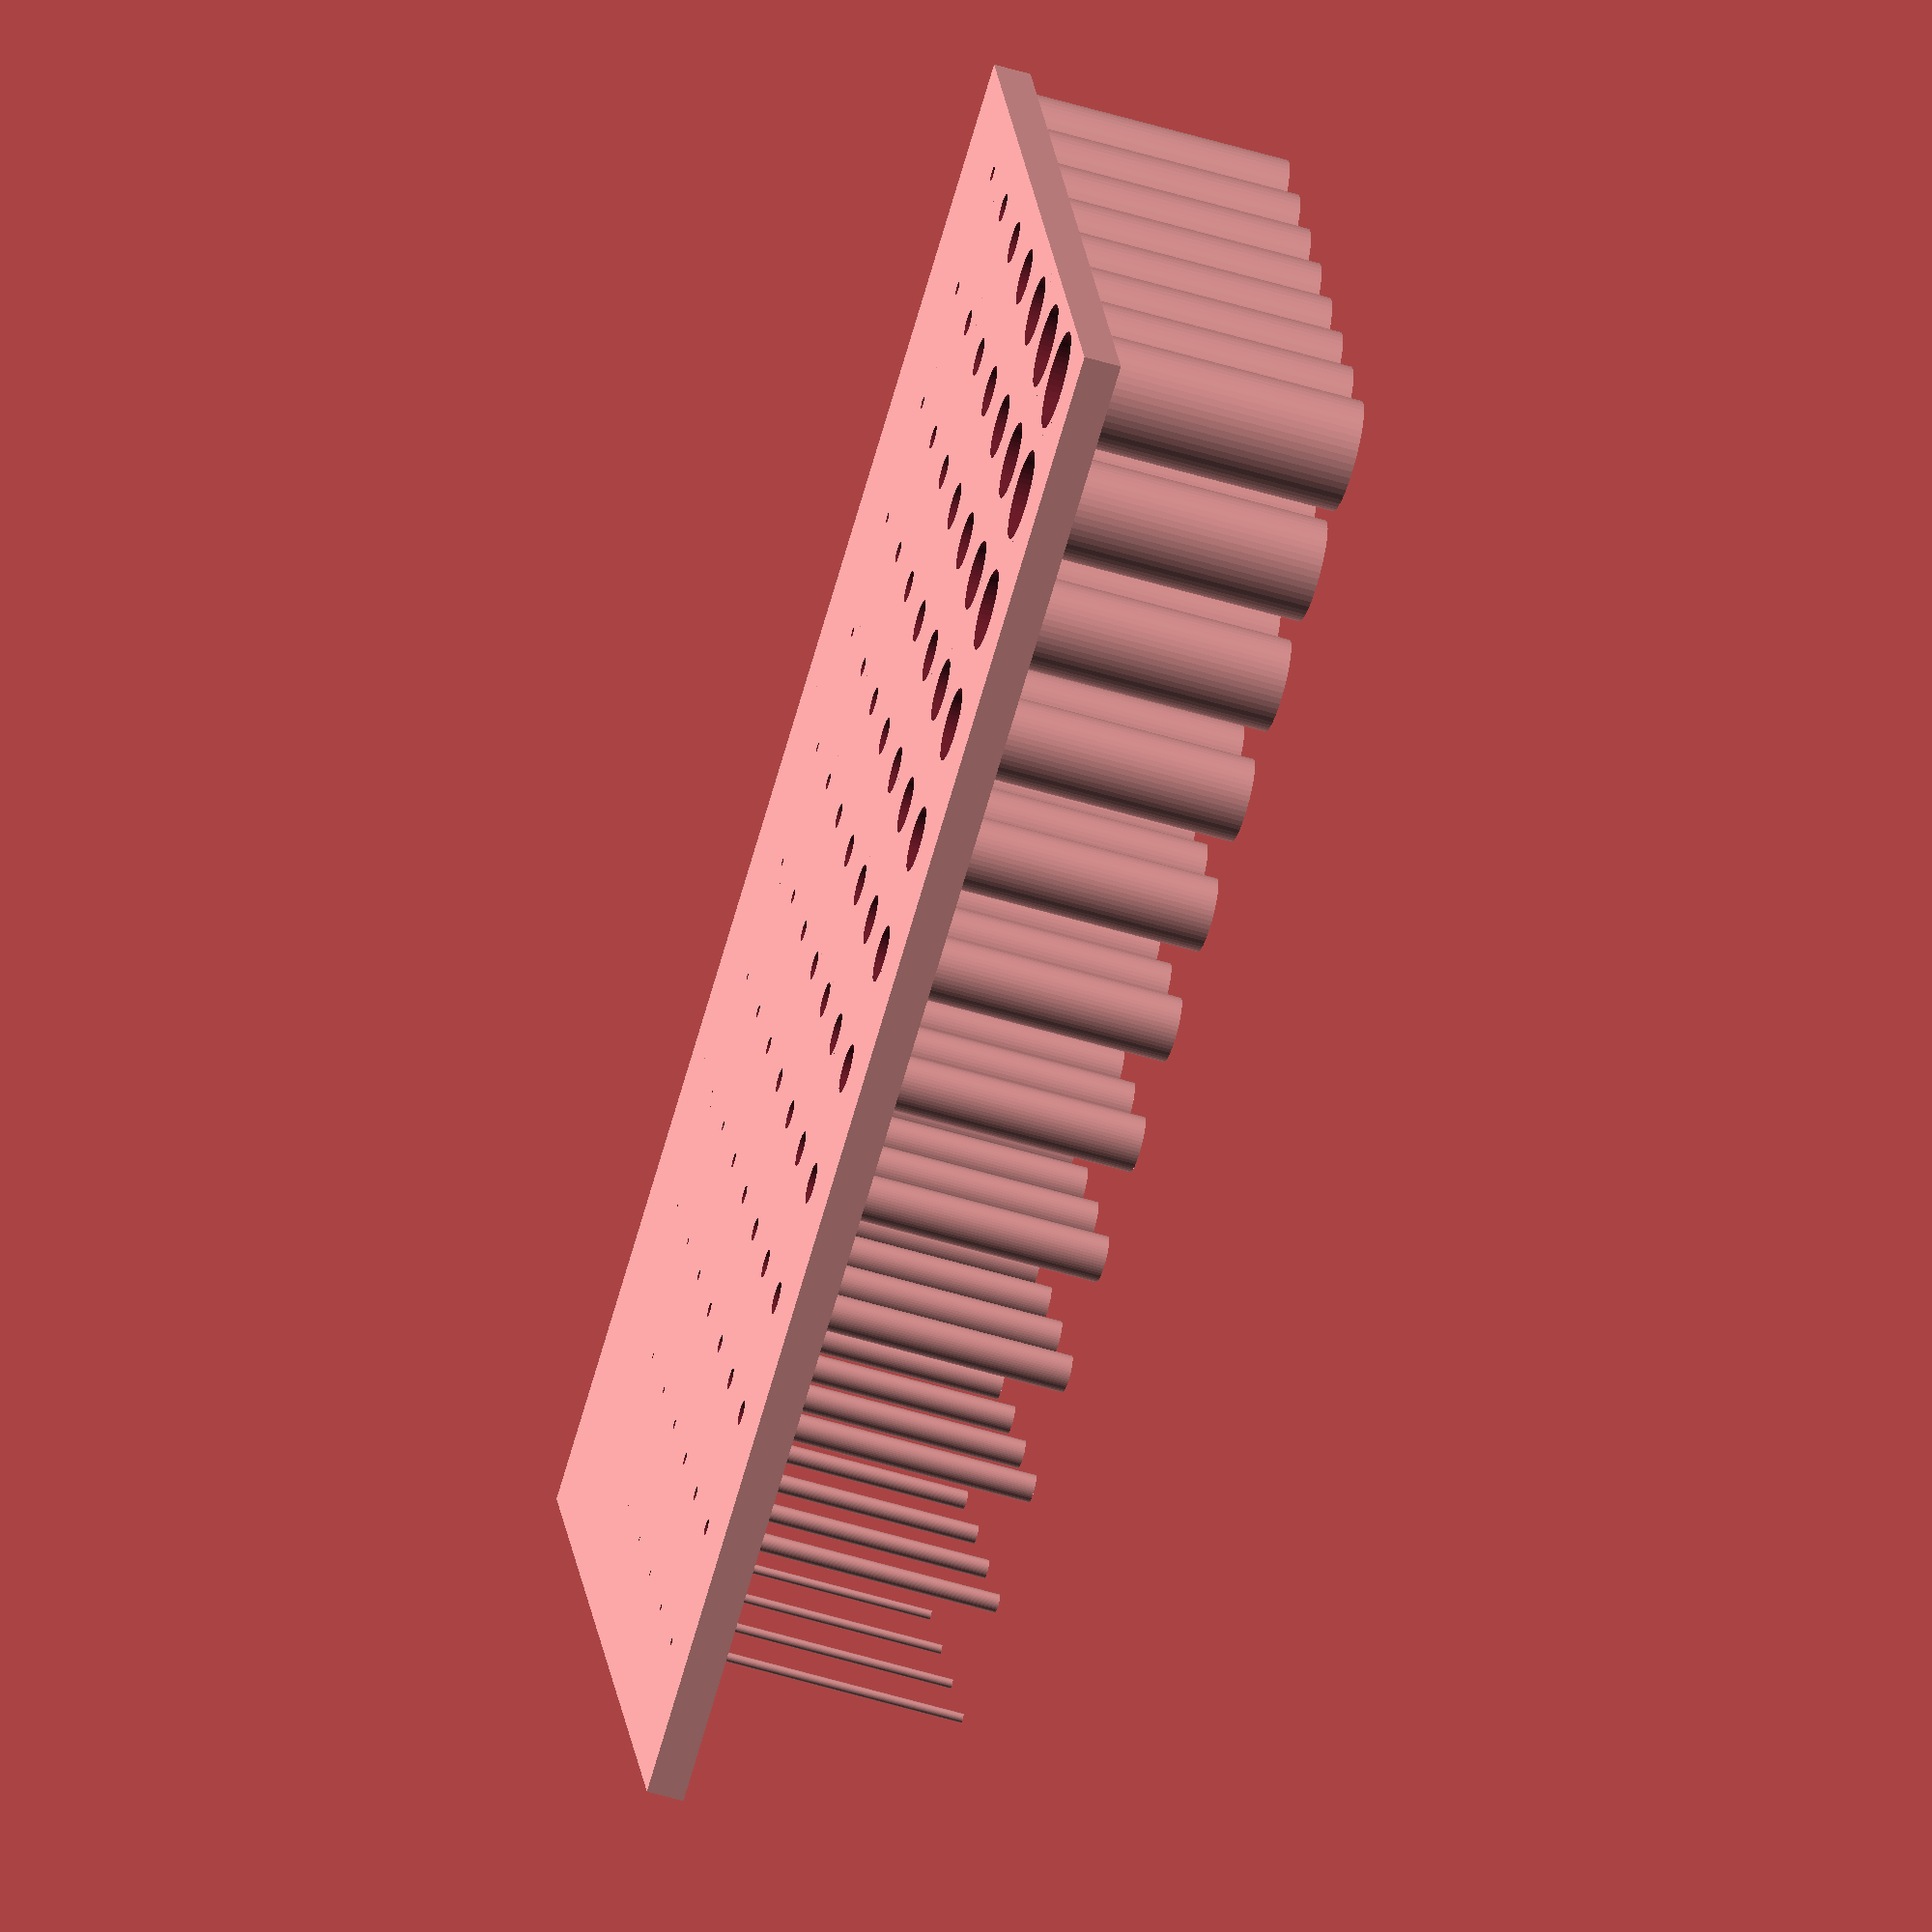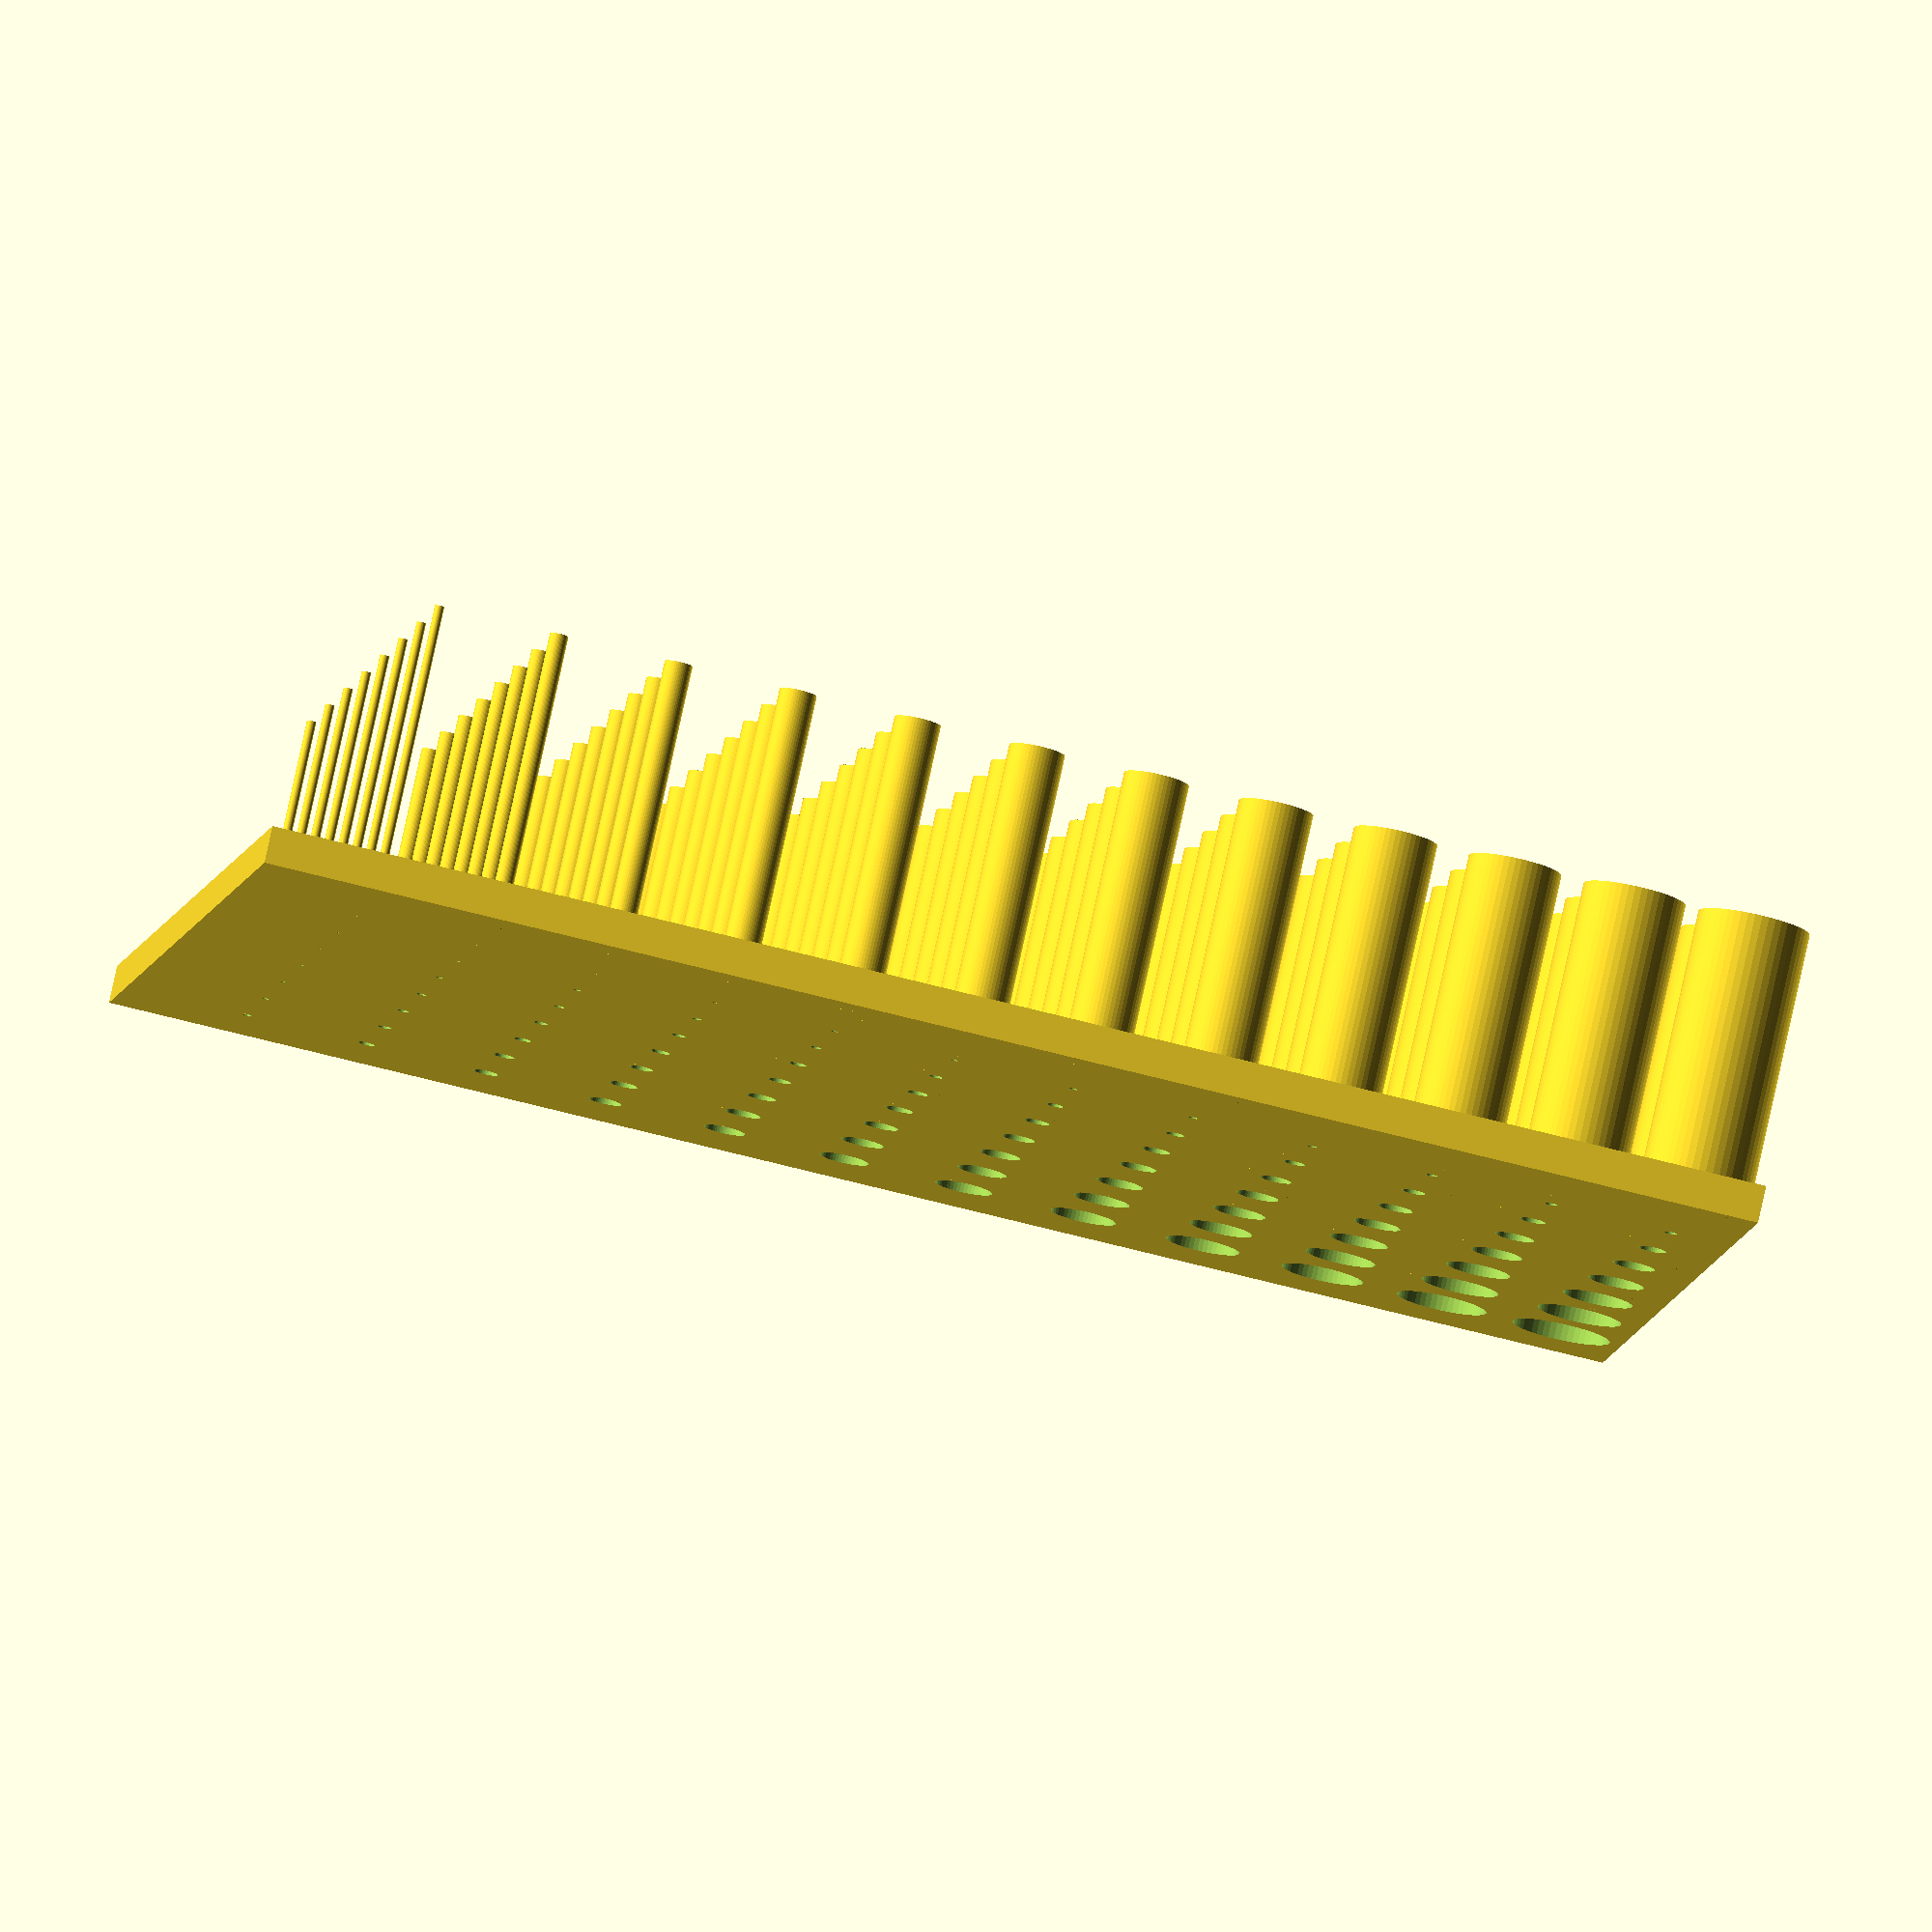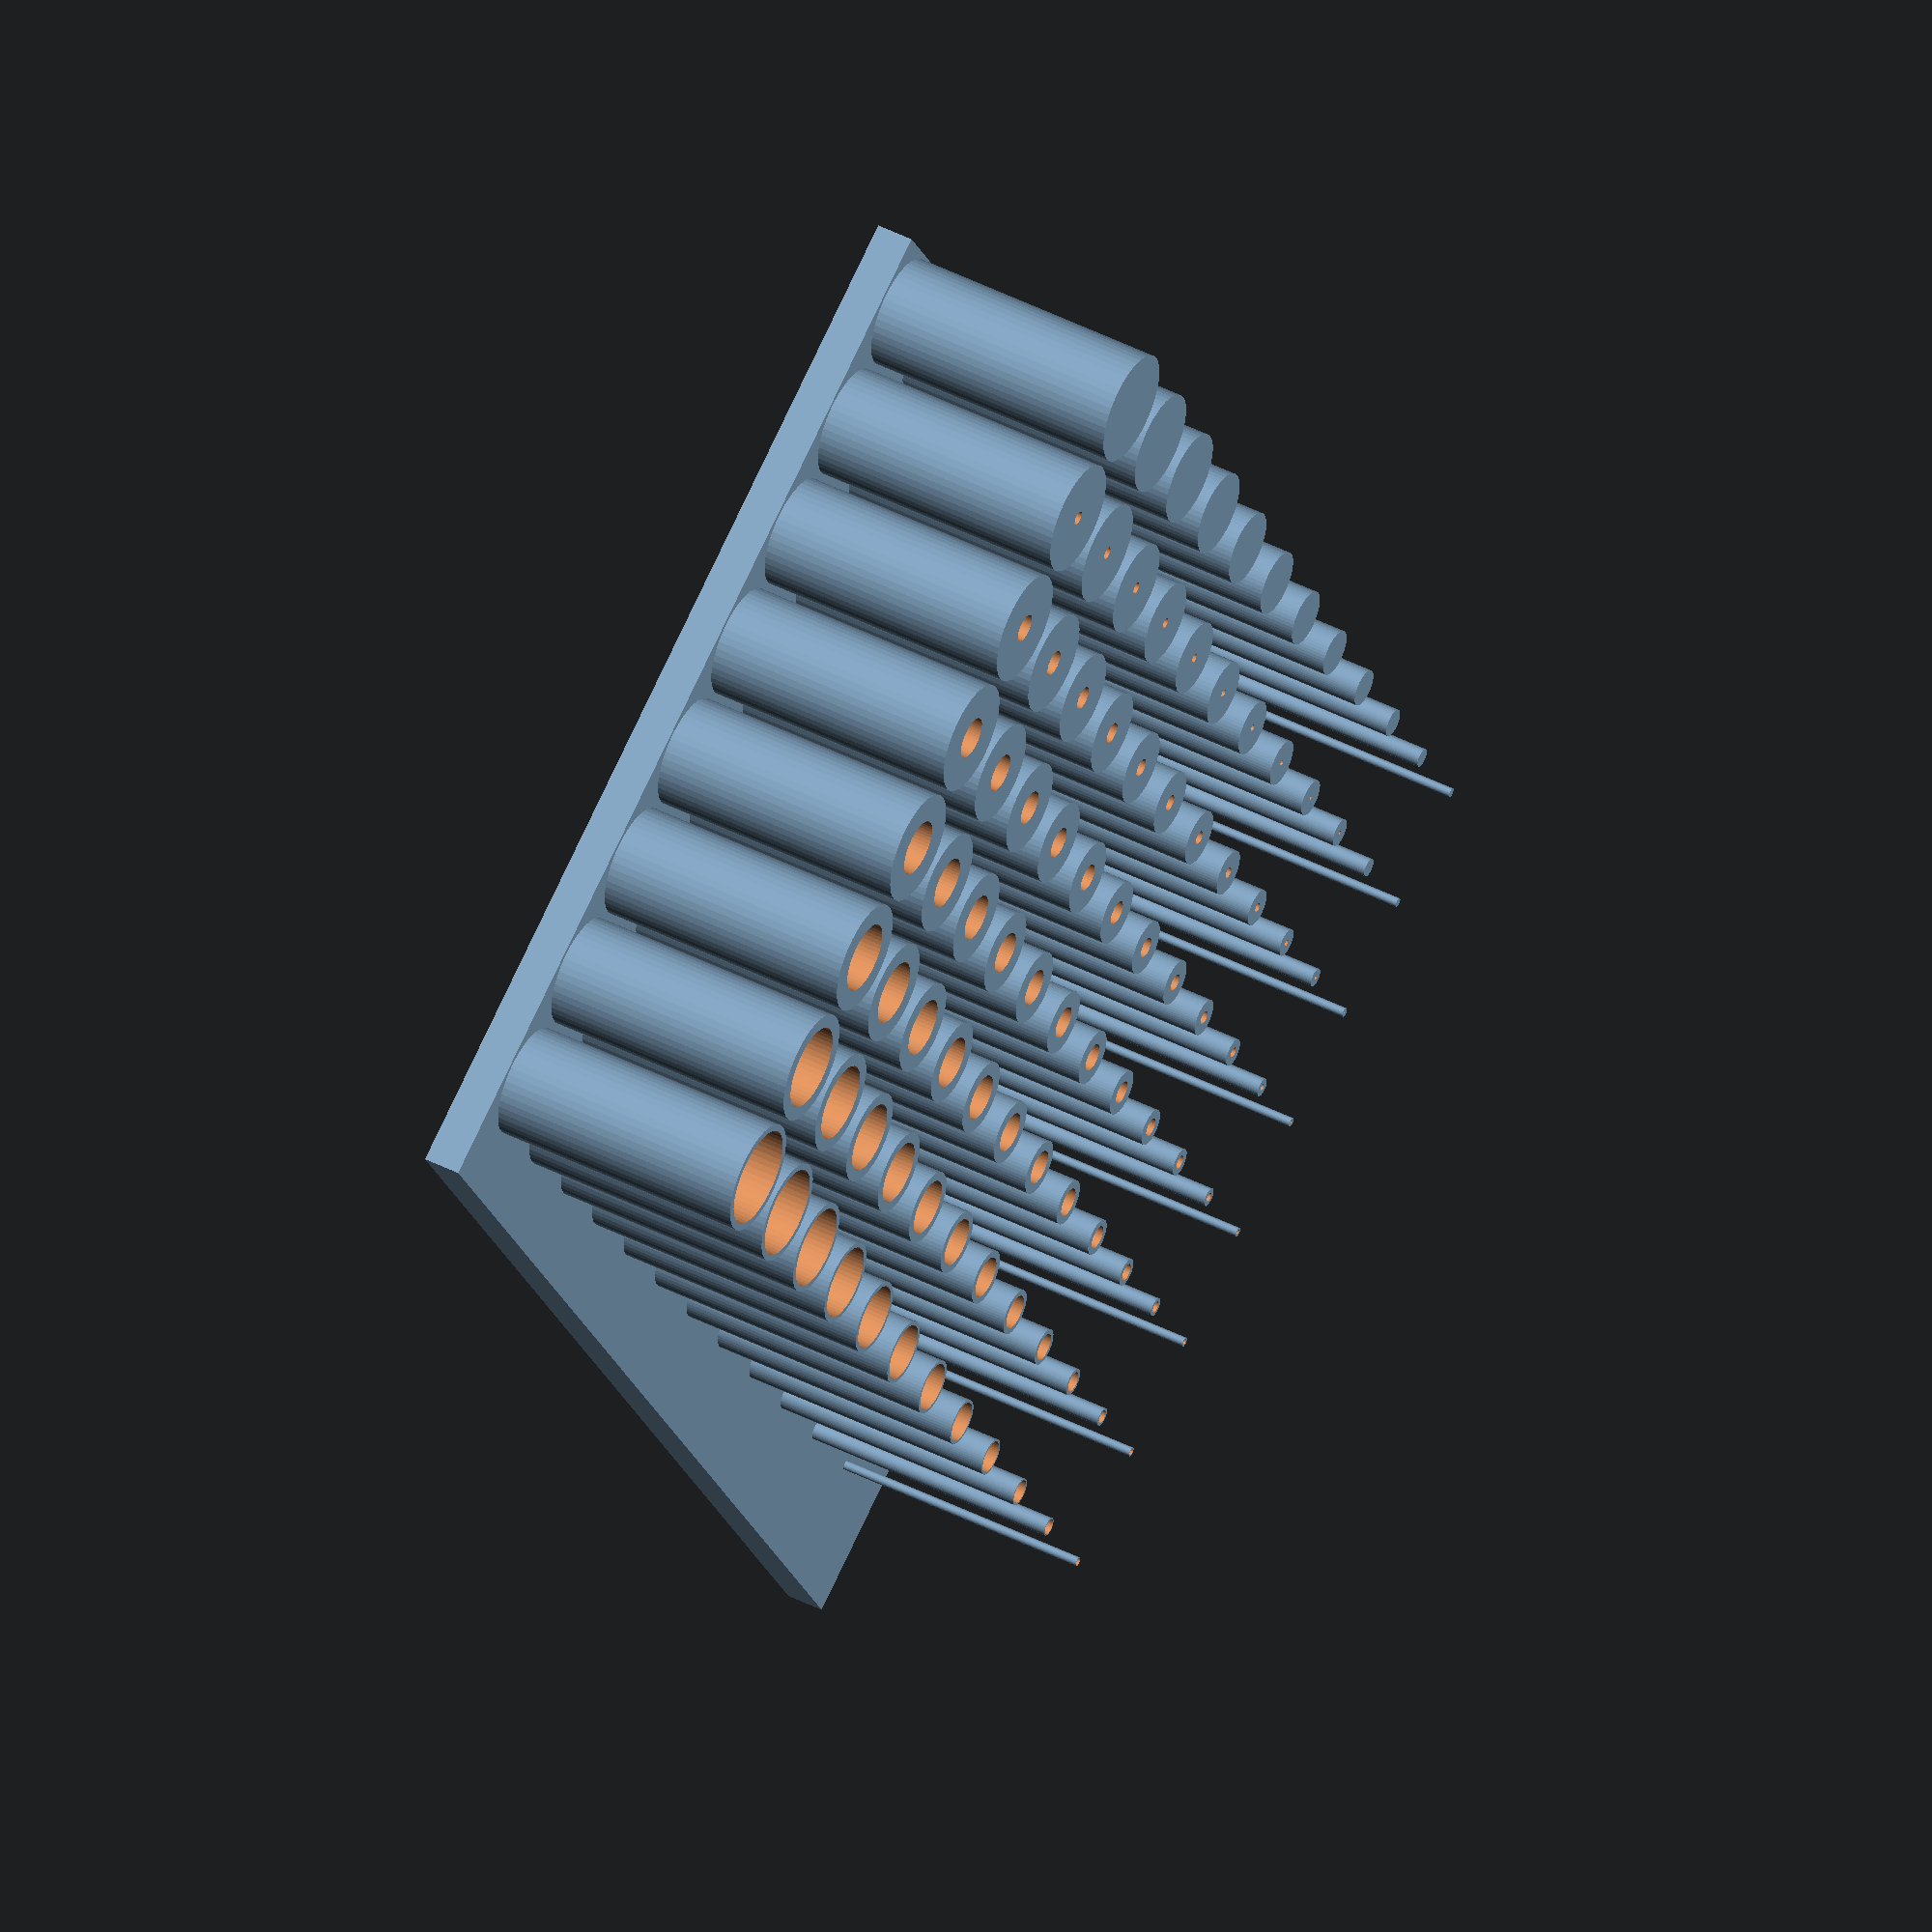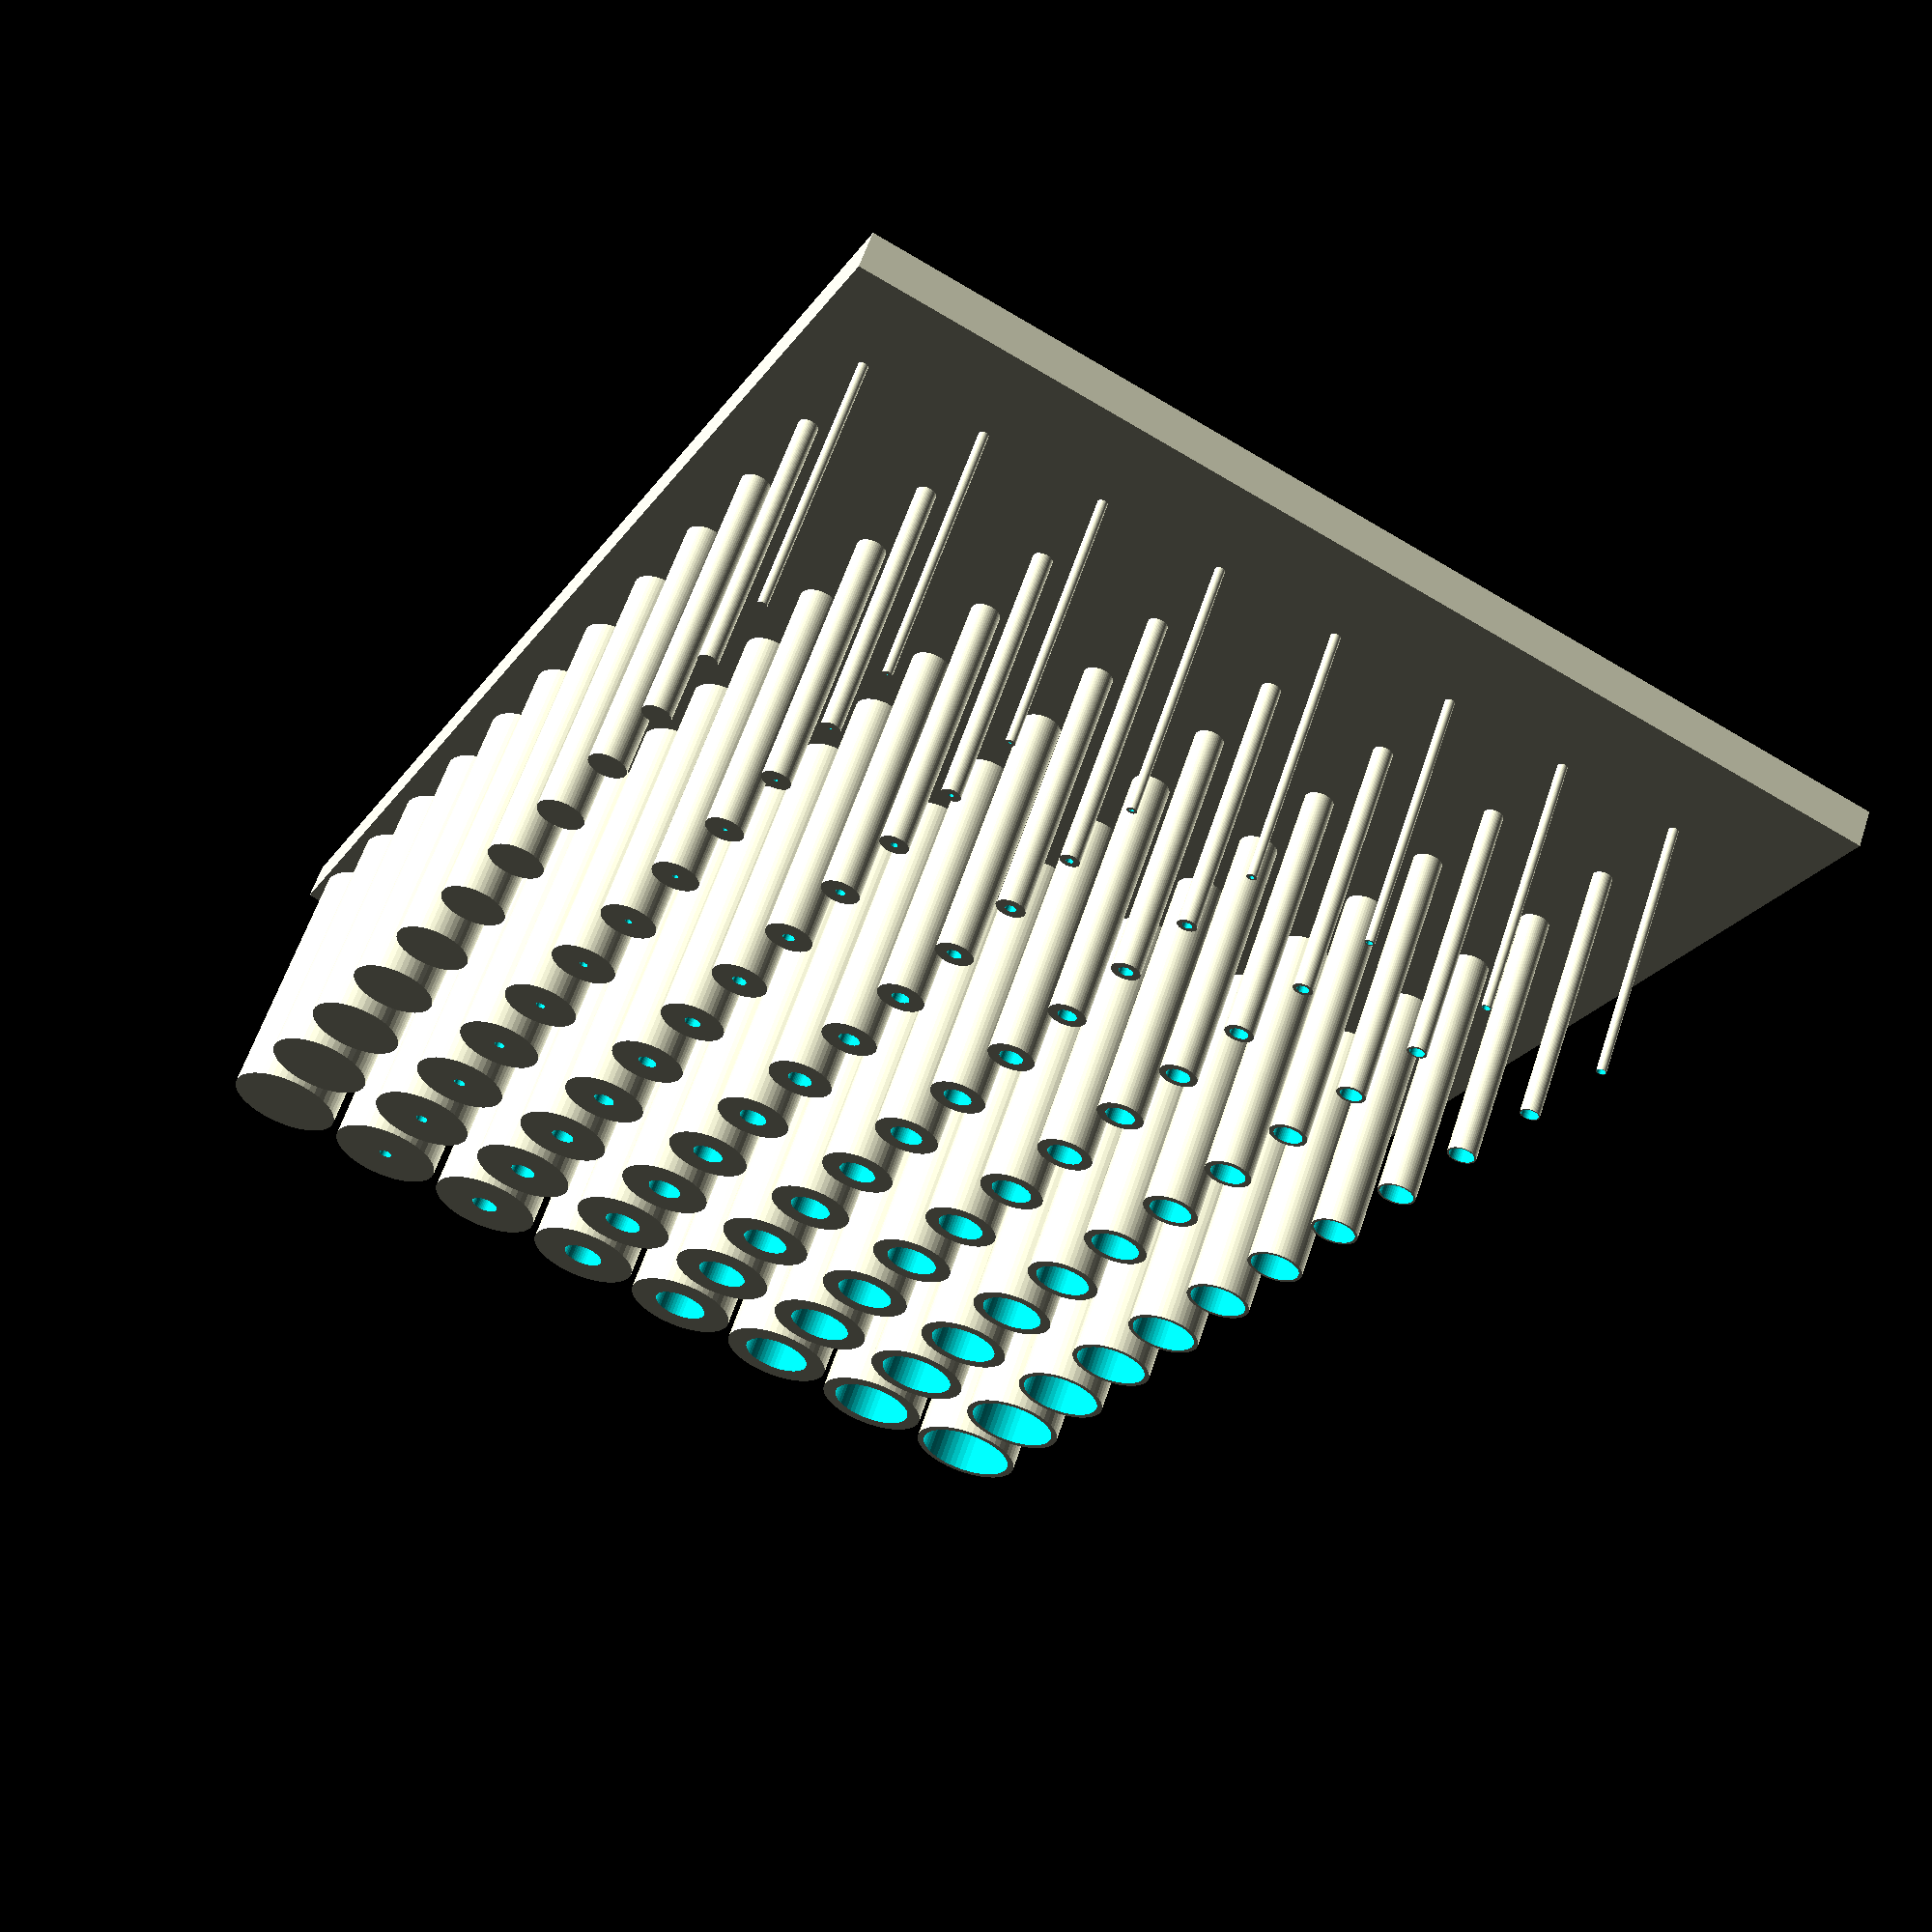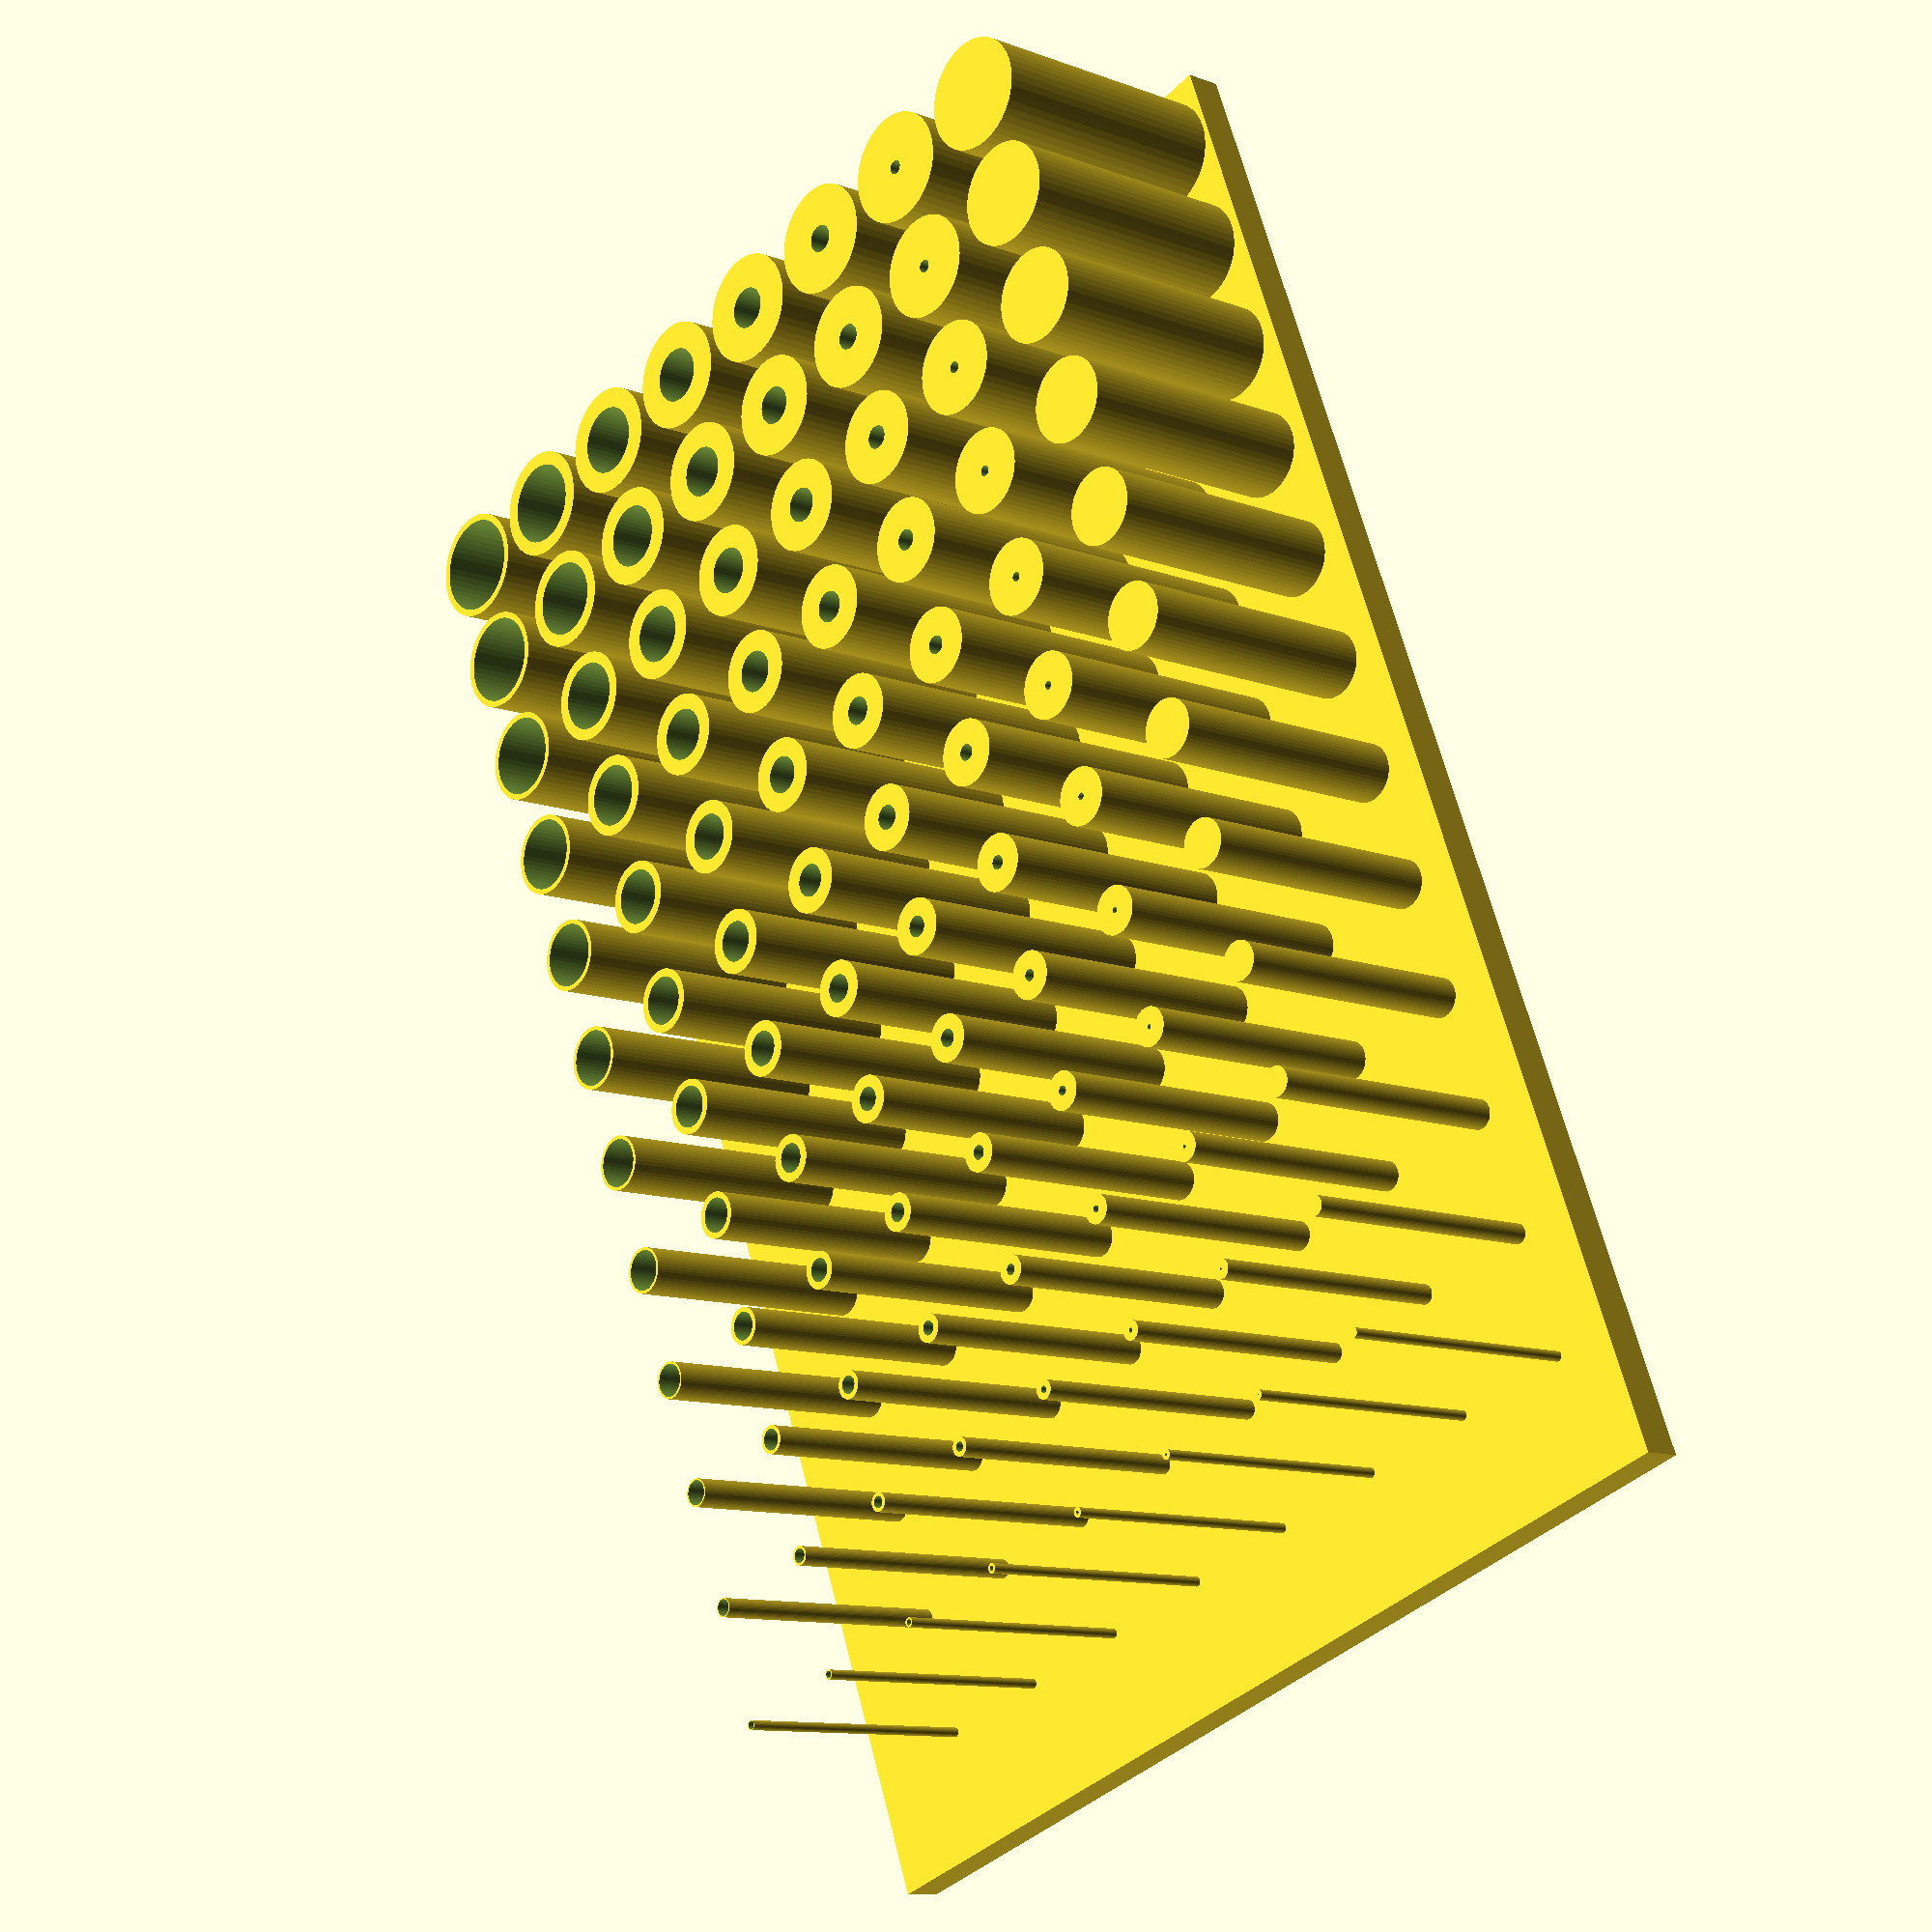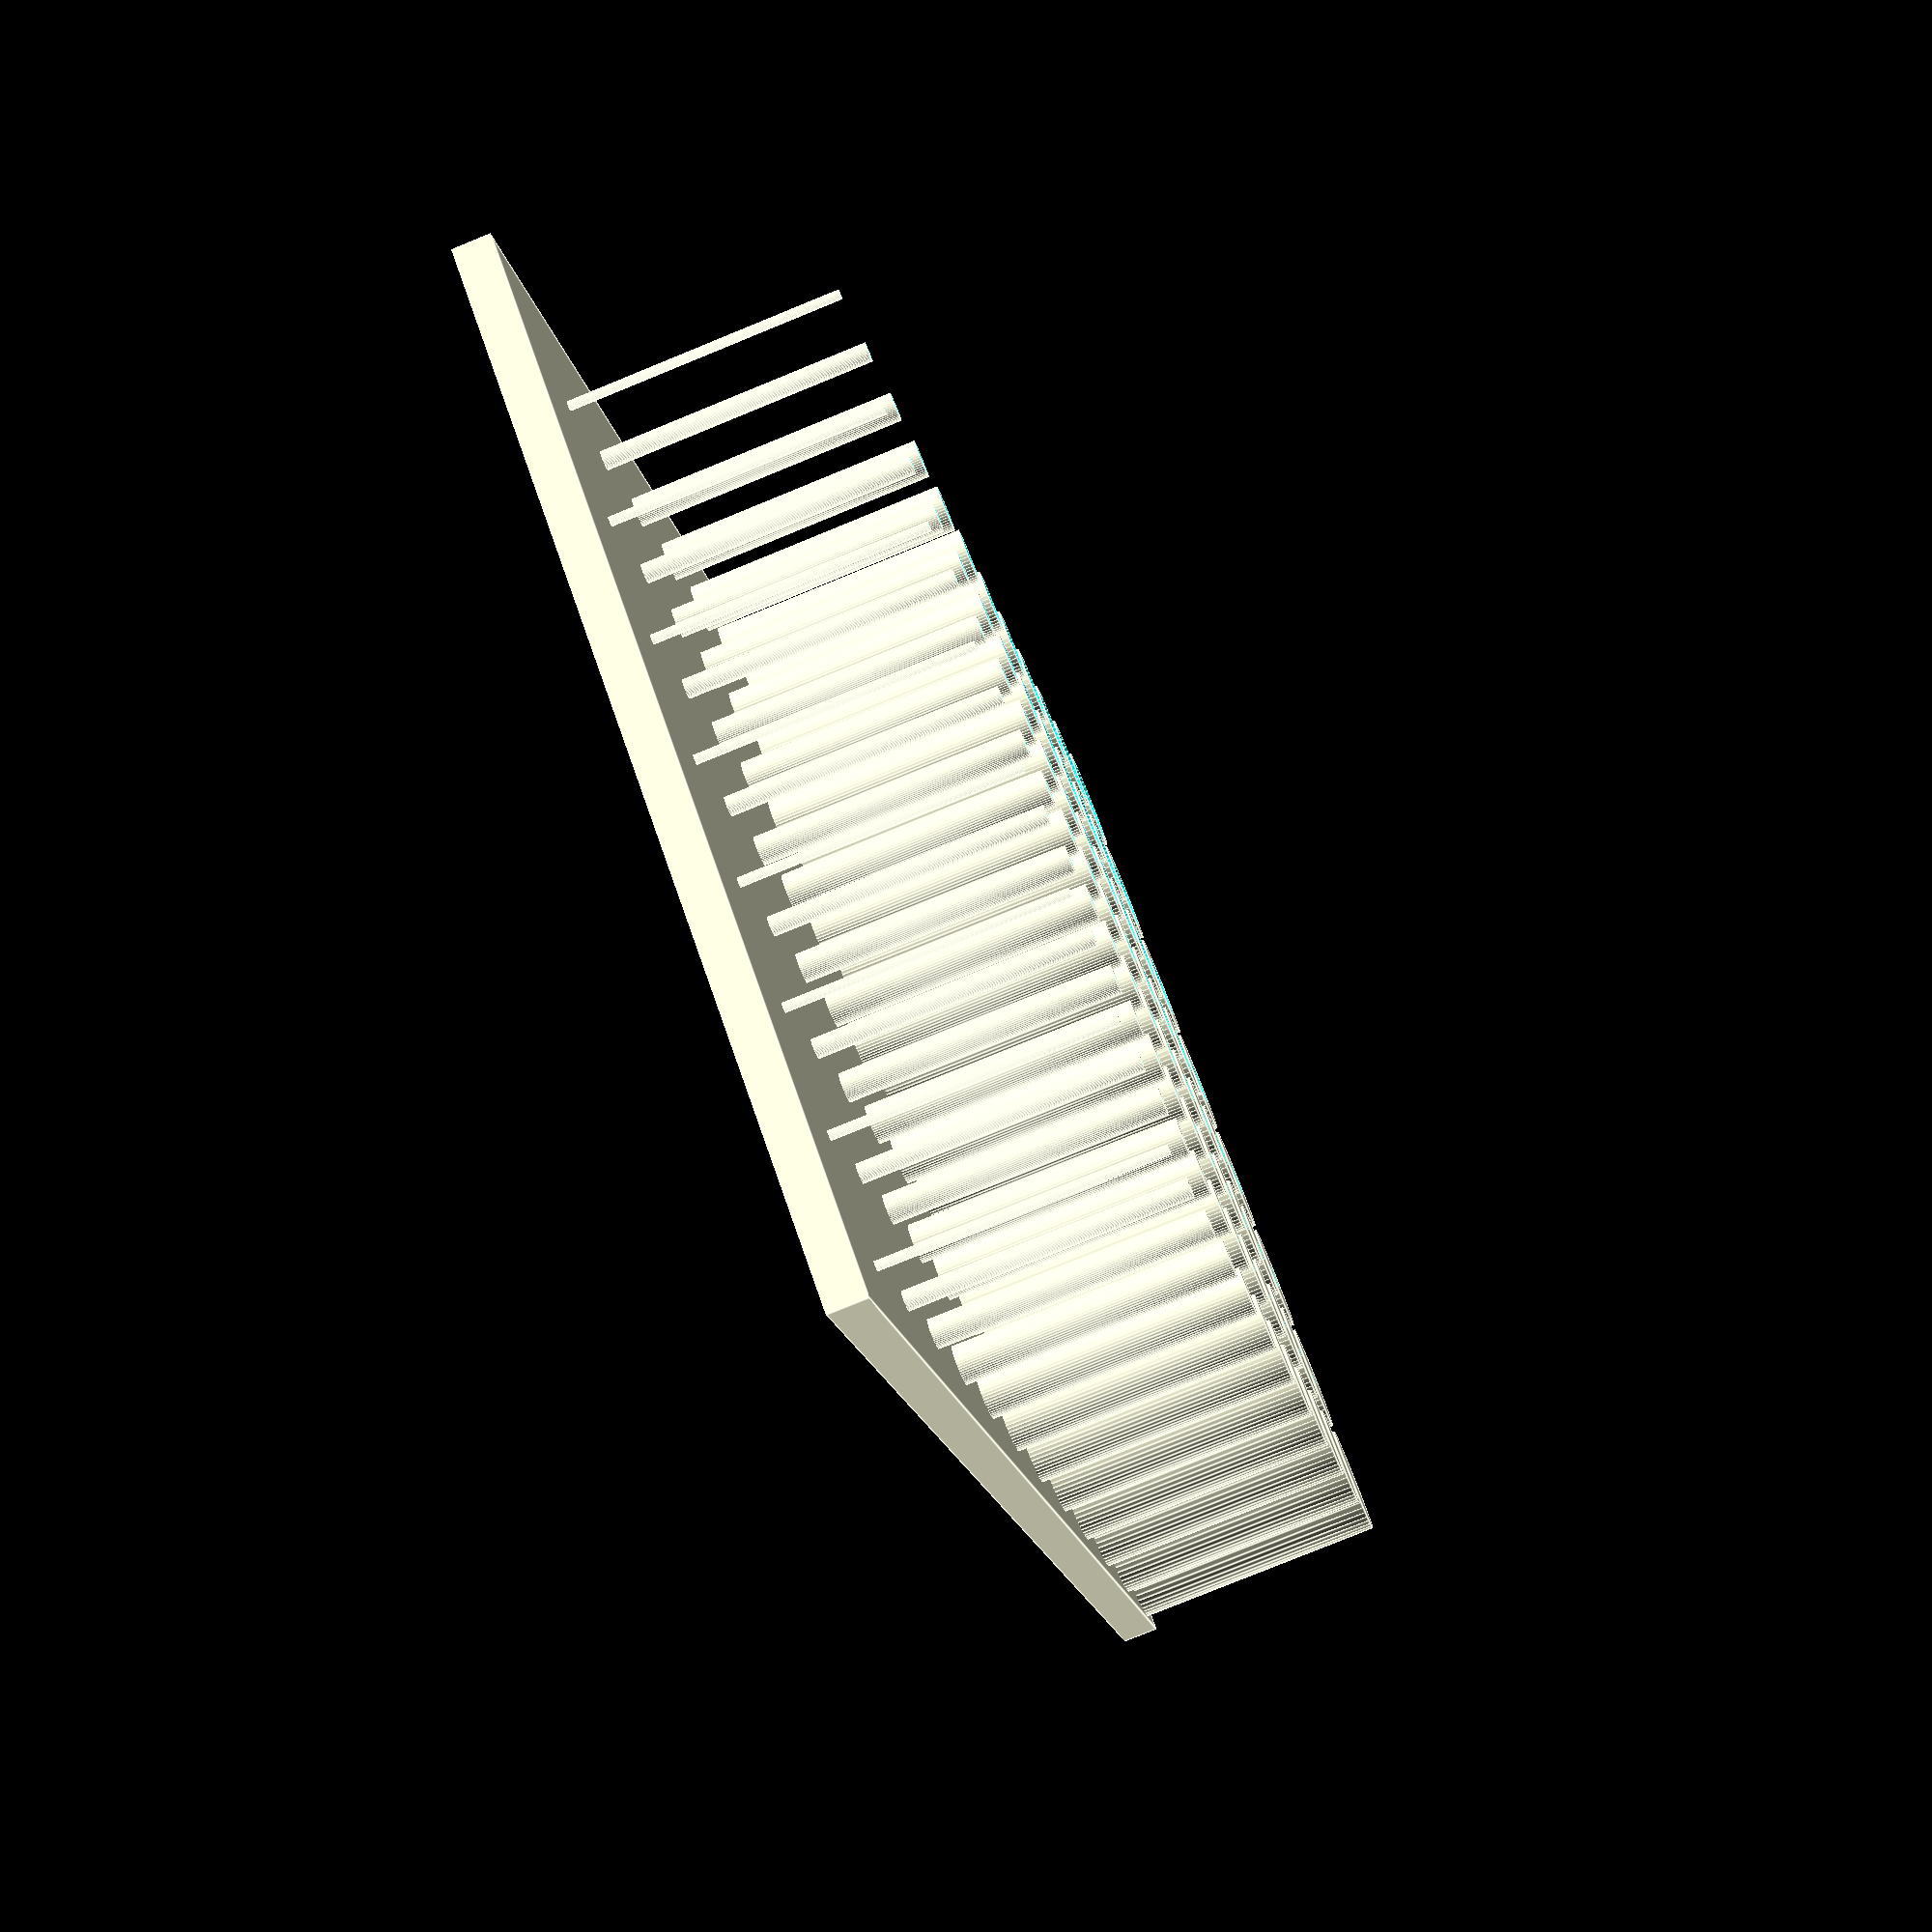
<openscad>
// Title: Cylindrical coupons to test material formability with a 3D printer 

// All measurement in millimeters, mm

// Height of the dish
h_base = 1; 

// Spacing and patterning of each cyllindrical coupon
num_of_row = 12;
num_of_col = 8;

// Maximum radius and height of the each cylindrical coupon
r_well = 1.5; 
h_well = 8; 
center_to_center = r_well*2+.25;
quality_fn = 50;

// Build an array of cylinders with final outer diamter
module cylinder_array_outer() {   
    for(j=[1:num_of_row]) {  
    for(i=[1:num_of_col]) {  
        translate([i*center_to_center, j*center_to_center, 0]) 
        cylinder (h = h_well, r=j/num_of_row*r_well, $fn=quality_fn);
     }}}

// Build an array of cylinders to later be subtracted
module cylinder_array_inner() {   
    for(j=[1:num_of_row]) {  
    for(i=[1:num_of_col]) {  
        translate([i*center_to_center, j*center_to_center, -h_well]) 
        cylinder (h = 3*h_well, r=(1-i/num_of_col)*j/num_of_row*r_well, $fn=quality_fn); 
     }}}
  
 // Build the cylinder array on a solid base
 module cylindrical_array_with_base() {    
    union(){
        cube([(num_of_col+.5)*center_to_center, (num_of_row+.5)*center_to_center, h_base]);
        cylinder_array_outer ();
    } }
 
// Create hollow tubes  
 difference(){
    cylindrical_array_with_base();
    cylinder_array_inner();
 }
    
   
</openscad>
<views>
elev=237.6 azim=106.9 roll=287.2 proj=o view=solid
elev=279.6 azim=261.3 roll=192.3 proj=o view=wireframe
elev=312.3 azim=331.4 roll=299.4 proj=o view=solid
elev=300.2 azim=206.0 roll=18.2 proj=p view=wireframe
elev=11.2 azim=339.0 roll=47.9 proj=p view=solid
elev=79.9 azim=29.9 roll=292.2 proj=p view=edges
</views>
